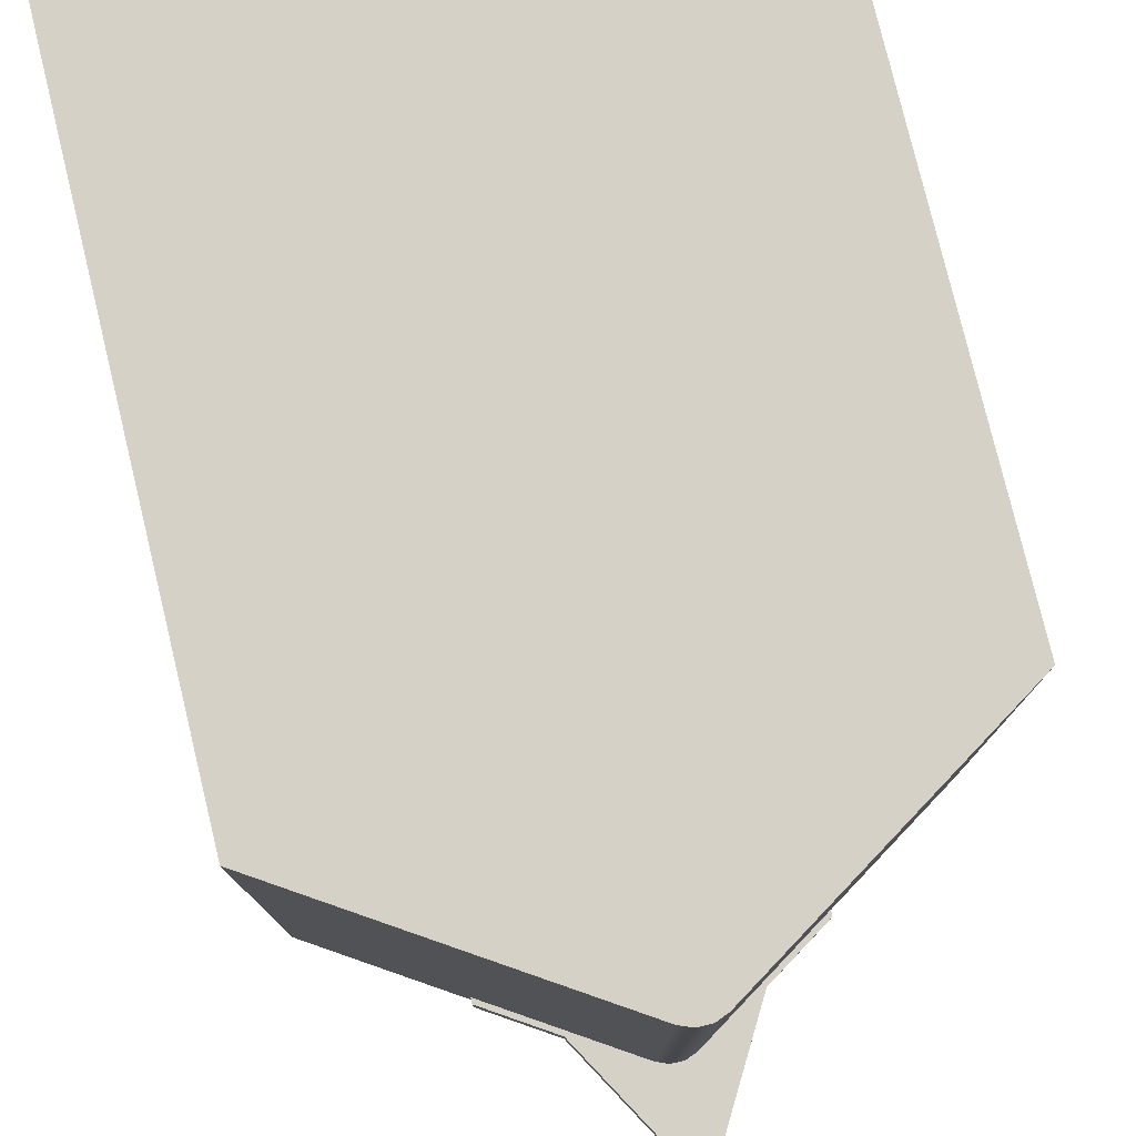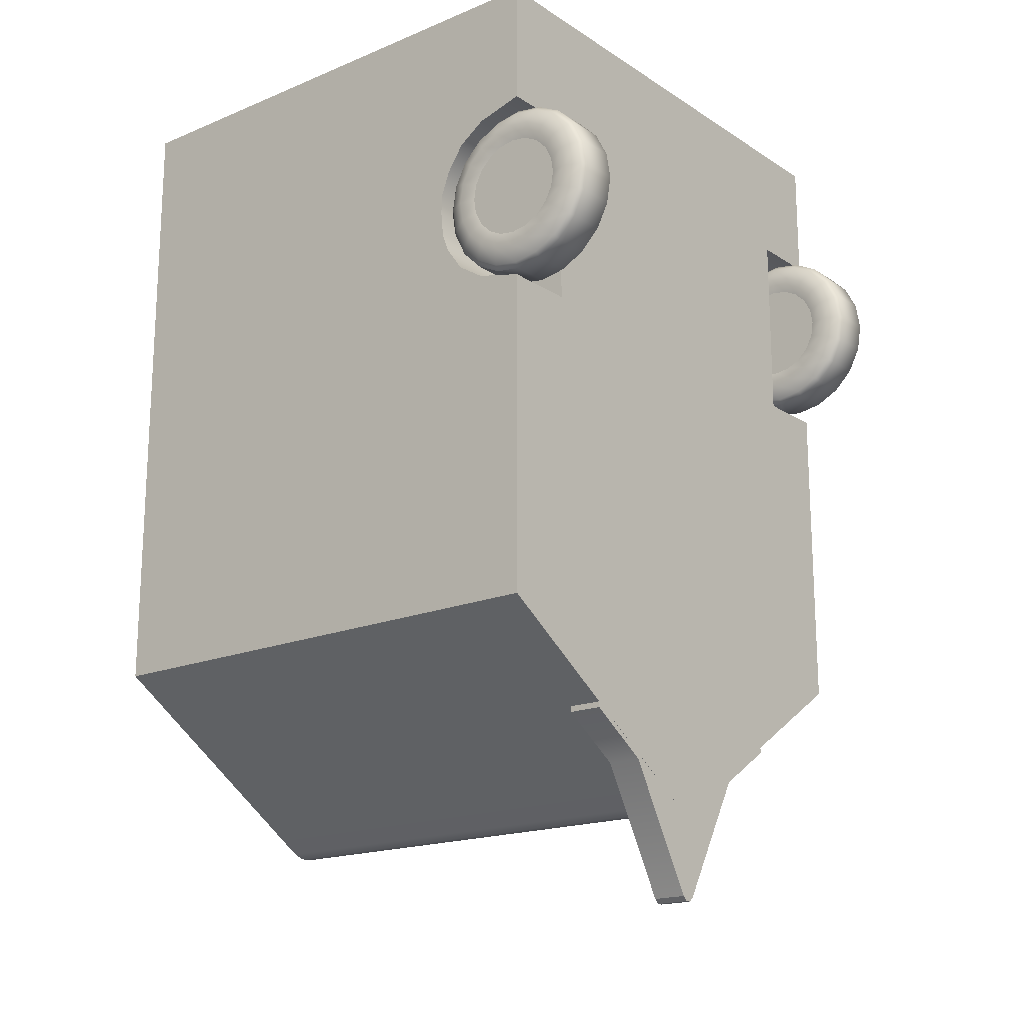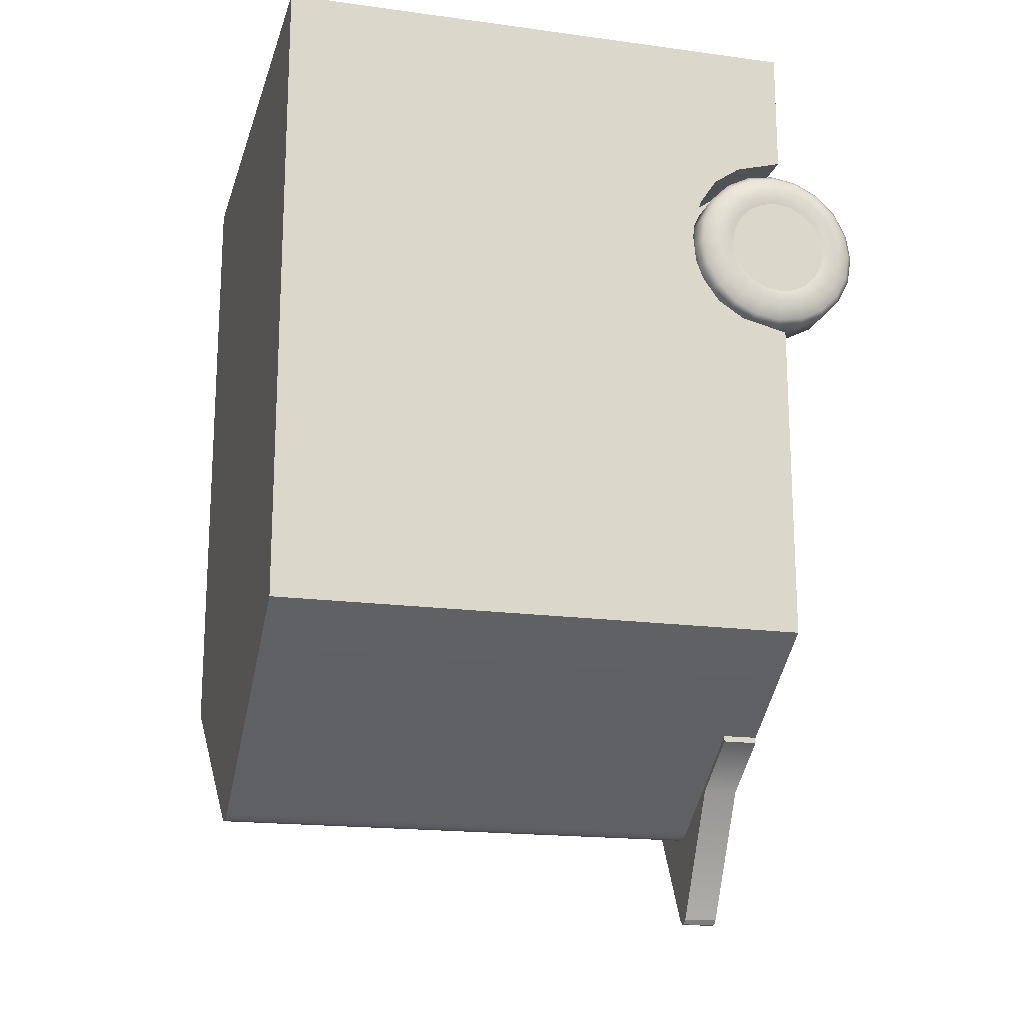
<metadata>
{"format":"obj","ext":"obj","renderer":"f3d","projection":"perspective","resolution":1024,"background":"white","views":[{"elev":78.7,"azim":166.4,"up":"+Y"},{"elev":-17.9,"azim":-51.0,"up":"+Z"},{"elev":-17.9,"azim":-104.8,"up":"+Z"}]}
</metadata>
<code>
g default
v -100 32.78 167
v -100 229.7 167
v -100 229.7 -71.35
v -100 32.78 -71.35
v -100 32.78 121.3
v -100 32.78 48.76
v -100 69.5 84.54
v -100 73.2 84.54
v -100 59.68 109.9
v -100 59.68 59.15
v -100 49.93 116.6
v -100 65.92 100.6
v -100 65.92 67.95
v -100 49.93 52.91
v -100 68.59 75.17
v -100 69.06 91.98
v -73.45 32.78 48.76
v -73.45 49.93 52.91
v -73.45 69.5 84.54
v -73.45 69.06 91.98
v -73.45 59.68 109.9
v -73.45 49.93 116.6
v -73.45 59.68 59.15
v -73.45 65.92 67.95
v -73.45 68.59 75.17
v -73.45 32.78 121.3
v -73.45 65.92 100.6
v 100 32.78 167
v 100 229.7 167
v 100 229.7 -71.35
v 100 32.78 -71.35
v 100 32.78 121.3
v 100 32.78 48.76
v 100 69.5 84.54
v 100 73.2 84.54
v 100 59.68 109.9
v 100 59.68 59.15
v 100 49.93 116.6
v 100 65.92 100.6
v 100 65.92 67.95
v 100 49.93 52.91
v 100 68.59 75.17
v 100 69.06 91.98
v 73.45 32.78 48.76
v 73.45 49.93 52.91
v 73.45 69.5 84.54
v 73.45 69.06 91.98
v 73.45 59.68 109.9
v 73.45 49.93 116.6
v 73.45 59.68 59.15
v 73.45 65.92 67.95
v 73.45 68.59 75.17
v 73.45 32.78 121.3
v 73.45 65.92 100.6
v 6.43 229.7 -131.5
v 2.251 229.7 -133.2
v -2.251 229.7 -133.2
v -6.43 229.7 -131.5
v -6.43 32.78 -131.5
v -2.251 32.78 -133.2
v 2.251 32.78 -133.2
v 6.43 32.78 -131.5
v -81.48 43.77 55.93
v -83.23 44.31 54.27
v -81.48 52.21 60.23
v -83.23 53.23 58.81
v -81.48 58.9 66.92
v -83.23 60.32 65.9
v -81.48 63.2 75.36
v -83.23 64.86 74.82
v -81.48 64.69 84.72
v -83.23 66.43 84.72
v -81.48 63.2 94.07
v -83.23 64.86 94.61
v -81.48 58.9 102.5
v -83.23 60.32 103.5
v -81.48 52.21 109.2
v -83.23 53.23 110.6
v -81.48 43.77 113.5
v -83.23 44.31 115.2
v -81.48 34.41 115
v -83.23 34.41 116.7
v -81.48 25.06 113.5
v -83.23 24.52 115.2
v -81.48 16.62 109.2
v -83.23 15.59 110.6
v -81.48 9.923 102.5
v -83.23 8.511 103.5
v -81.48 5.623 94.07
v -83.23 3.963 94.61
v -81.48 4.142 84.72
v -83.23 2.396 84.72
v -81.48 5.623 75.36
v -83.23 3.963 74.82
v -81.48 9.923 66.92
v -83.23 8.511 65.9
v -81.48 16.62 60.23
v -83.23 15.59 58.81
v -81.48 25.06 55.93
v -83.23 24.52 54.27
v -81.48 34.41 54.44
v -83.23 34.41 52.7
v -79.97 40.19 66.95
v -79.97 45.4 69.6
v -79.97 49.53 73.73
v -79.97 52.18 78.94
v -79.97 53.1 84.72
v -79.97 52.18 90.49
v -79.97 49.53 95.7
v -79.97 45.4 99.83
v -79.97 40.19 102.5
v -79.97 34.41 103.4
v -79.97 28.64 102.5
v -79.97 23.43 99.83
v -79.97 19.3 95.7
v -79.97 16.64 90.49
v -79.97 15.73 84.72
v -79.97 16.64 78.94
v -79.97 19.3 73.73
v -79.97 23.43 69.6
v -79.97 28.64 66.95
v -79.97 34.41 66.03
v -78.88 41.98 108
v -78.88 48.8 104.5
v -78.88 54.22 99.1
v -78.88 57.69 92.28
v -78.88 58.89 84.72
v -78.88 57.69 77.15
v -78.88 54.22 70.33
v -78.88 48.8 64.91
v -78.88 41.98 61.44
v -78.88 34.41 60.24
v -78.88 26.85 61.44
v -78.88 20.03 64.91
v -78.88 14.61 70.33
v -78.88 11.13 77.15
v -78.88 9.935 84.72
v -78.88 11.13 92.28
v -78.88 14.61 99.1
v -78.88 20.03 104.5
v -78.88 26.85 108
v -78.88 34.41 109.2
v -98.69 43.77 55.93
v -96.94 44.31 54.27
v -98.69 52.21 60.23
v -96.94 53.23 58.81
v -98.69 58.9 66.92
v -96.94 60.32 65.9
v -98.69 63.2 75.36
v -96.94 64.86 74.82
v -98.69 64.69 84.72
v -96.94 66.43 84.72
v -98.69 63.2 94.07
v -96.94 64.86 94.61
v -98.69 58.9 102.5
v -96.94 60.32 103.5
v -98.69 52.21 109.2
v -96.94 53.23 110.6
v -98.69 43.77 113.5
v -96.94 44.31 115.2
v -98.69 34.41 115
v -96.94 34.41 116.7
v -98.69 25.06 113.5
v -96.94 24.52 115.2
v -98.69 16.62 109.2
v -96.94 15.59 110.6
v -98.69 9.923 102.5
v -96.94 8.511 103.5
v -98.69 5.623 94.07
v -96.94 3.963 94.61
v -98.69 4.142 84.72
v -96.94 2.396 84.72
v -98.69 5.623 75.36
v -96.94 3.963 74.82
v -98.69 9.923 66.92
v -96.94 8.511 65.9
v -98.69 16.62 60.23
v -96.94 15.59 58.81
v -98.69 25.06 55.93
v -96.94 24.52 54.27
v -98.69 34.41 54.44
v -96.94 34.41 52.7
v -100.2 40.19 66.95
v -100.2 45.4 69.6
v -100.2 49.53 73.73
v -100.2 52.18 78.94
v -100.2 53.1 84.72
v -100.2 52.18 90.49
v -100.2 49.53 95.7
v -100.2 45.4 99.83
v -100.2 40.19 102.5
v -100.2 34.41 103.4
v -100.2 28.64 102.5
v -100.2 23.43 99.83
v -100.2 19.3 95.7
v -100.2 16.64 90.49
v -100.2 15.73 84.72
v -100.2 16.64 78.94
v -100.2 19.3 73.73
v -100.2 23.43 69.6
v -100.2 28.64 66.95
v -100.2 34.41 66.03
v -101.3 41.98 108
v -101.3 48.8 104.5
v -101.3 54.22 99.1
v -101.3 57.69 92.28
v -101.3 58.89 84.72
v -101.3 57.69 77.15
v -101.3 54.22 70.33
v -101.3 48.8 64.91
v -101.3 41.98 61.44
v -101.3 34.41 60.24
v -101.3 26.85 61.44
v -101.3 20.03 64.91
v -101.3 14.61 70.33
v -101.3 11.13 77.15
v -101.3 9.935 84.72
v -101.3 11.13 92.28
v -101.3 14.61 99.1
v -101.3 20.03 104.5
v -101.3 26.85 108
v -101.3 34.41 109.2
v 81.48 43.77 55.93
v 83.23 44.31 54.27
v 81.48 52.21 60.23
v 83.23 53.23 58.81
v 81.48 58.9 66.92
v 83.23 60.32 65.9
v 81.48 63.2 75.36
v 83.23 64.86 74.82
v 81.48 64.69 84.72
v 83.23 66.43 84.72
v 81.48 63.2 94.07
v 83.23 64.86 94.61
v 81.48 58.9 102.5
v 83.23 60.32 103.5
v 81.48 52.21 109.2
v 83.23 53.23 110.6
v 81.48 43.77 113.5
v 83.23 44.31 115.2
v 81.48 34.41 115
v 83.23 34.41 116.7
v 81.48 25.06 113.5
v 83.23 24.52 115.2
v 81.48 16.62 109.2
v 83.23 15.59 110.6
v 81.48 9.923 102.5
v 83.23 8.511 103.5
v 81.48 5.623 94.07
v 83.23 3.963 94.61
v 81.48 4.142 84.72
v 83.23 2.396 84.72
v 81.48 5.623 75.36
v 83.23 3.963 74.82
v 81.48 9.923 66.92
v 83.23 8.511 65.9
v 81.48 16.62 60.23
v 83.23 15.59 58.81
v 81.48 25.06 55.93
v 83.23 24.52 54.27
v 81.48 34.41 54.44
v 83.23 34.41 52.7
v 79.97 40.19 66.95
v 79.97 45.4 69.6
v 79.97 49.53 73.73
v 79.97 52.18 78.94
v 79.97 53.1 84.72
v 79.97 52.18 90.49
v 79.97 49.53 95.7
v 79.97 45.4 99.83
v 79.97 40.19 102.5
v 79.97 34.41 103.4
v 79.97 28.64 102.5
v 79.97 23.43 99.83
v 79.97 19.3 95.7
v 79.97 16.64 90.49
v 79.97 15.73 84.72
v 79.97 16.64 78.94
v 79.97 19.3 73.73
v 79.97 23.43 69.6
v 79.97 28.64 66.95
v 79.97 34.41 66.03
v 78.88 41.98 108
v 78.88 48.8 104.5
v 78.88 54.22 99.1
v 78.88 57.69 92.28
v 78.88 58.89 84.72
v 78.88 57.69 77.15
v 78.88 54.22 70.33
v 78.88 48.8 64.91
v 78.88 41.98 61.44
v 78.88 34.41 60.24
v 78.88 26.85 61.44
v 78.88 20.03 64.91
v 78.88 14.61 70.33
v 78.88 11.13 77.15
v 78.88 9.935 84.72
v 78.88 11.13 92.28
v 78.88 14.61 99.1
v 78.88 20.03 104.5
v 78.88 26.85 108
v 78.88 34.41 109.2
v 98.69 43.77 55.93
v 96.94 44.31 54.27
v 98.69 52.21 60.23
v 96.94 53.23 58.81
v 98.69 58.9 66.92
v 96.94 60.32 65.9
v 98.69 63.2 75.36
v 96.94 64.86 74.82
v 98.69 64.69 84.72
v 96.94 66.43 84.72
v 98.69 63.2 94.07
v 96.94 64.86 94.61
v 98.69 58.9 102.5
v 96.94 60.32 103.5
v 98.69 52.21 109.2
v 96.94 53.23 110.6
v 98.69 43.77 113.5
v 96.94 44.31 115.2
v 98.69 34.41 115
v 96.94 34.41 116.7
v 98.69 25.06 113.5
v 96.94 24.52 115.2
v 98.69 16.62 109.2
v 96.94 15.59 110.6
v 98.69 9.923 102.5
v 96.94 8.511 103.5
v 98.69 5.623 94.07
v 96.94 3.963 94.61
v 98.69 4.142 84.72
v 96.94 2.396 84.72
v 98.69 5.623 75.36
v 96.94 3.963 74.82
v 98.69 9.923 66.92
v 96.94 8.511 65.9
v 98.69 16.62 60.23
v 96.94 15.59 58.81
v 98.69 25.06 55.93
v 96.94 24.52 54.27
v 98.69 34.41 54.44
v 96.94 34.41 52.7
v 100.2 40.19 66.95
v 100.2 45.4 69.6
v 100.2 49.53 73.73
v 100.2 52.18 78.94
v 100.2 53.1 84.72
v 100.2 52.18 90.49
v 100.2 49.53 95.7
v 100.2 45.4 99.83
v 100.2 40.19 102.5
v 100.2 34.41 103.4
v 100.2 28.64 102.5
v 100.2 23.43 99.83
v 100.2 19.3 95.7
v 100.2 16.64 90.49
v 100.2 15.73 84.72
v 100.2 16.64 78.94
v 100.2 19.3 73.73
v 100.2 23.43 69.6
v 100.2 28.64 66.95
v 100.2 34.41 66.03
v 101.3 41.98 108
v 101.3 48.8 104.5
v 101.3 54.22 99.1
v 101.3 57.69 92.28
v 101.3 58.89 84.72
v 101.3 57.69 77.15
v 101.3 54.22 70.33
v 101.3 48.8 64.91
v 101.3 41.98 61.44
v 101.3 34.41 60.24
v 101.3 26.85 61.44
v 101.3 20.03 64.91
v 101.3 14.61 70.33
v 101.3 11.13 77.15
v 101.3 9.935 84.72
v 101.3 11.13 92.28
v 101.3 14.61 99.1
v 101.3 20.03 104.5
v 101.3 26.85 108
v 101.3 34.41 109.2
v -6.43 45.54 -124.2
v -6.43 32.83 -124.2
v 6.43 32.83 -124.2
v 6.43 45.54 -124.2
v 53.21 32.83 -94.11
v 53.21 45.54 -94.11
v -53.21 32.83 -94.11
v -53.21 45.54 -94.11
v -6.43 45.54 -133.6
v -6.43 32.83 -133.6
v -53.21 32.83 -103.5
v -53.21 45.54 -103.5
v -2.251 45.54 -135.3
v -2.251 32.83 -135.3
v 2.251 45.54 -135.3
v 2.251 32.83 -135.3
v 6.43 45.54 -133.6
v 6.43 32.83 -133.6
v 53.21 45.54 -103.5
v 53.21 32.83 -103.5
v 29.82 32.83 -118.6
v 29.82 45.54 -118.6
v 29.82 45.54 -109.2
v 29.82 32.83 -109.2
v -29.82 45.54 -118.6
v -29.82 45.54 -109.2
v -29.82 32.83 -118.6
v -29.82 32.83 -109.2
v -2.893 45.54 -165.3
v -1.013 45.54 -167
v -1.013 32.83 -167
v -2.893 32.83 -165.3
v 1.013 45.54 -167
v 1.013 32.83 -167
v 2.893 45.54 -165.3
v 2.893 32.83 -165.3
v -6.43 45.54 -133.6
v -2.251 45.54 -135.3
v -1.013 45.54 -167
v -2.893 45.54 -165.3
v 2.251 45.54 -135.3
v 1.013 45.54 -167
v 6.43 45.54 -133.6
v 2.893 45.54 -165.3
v 29.82 45.54 -118.6
v -29.82 45.54 -118.6
g trailer_10ft
f 58 59 4 3
f 2 1 28 29
f 2 5 1
f 5 2 11
f 7 8 15
f 3 2 29 30
f 3 14 10
f 2 12 9
f 2 9 11
f 2 8 16 12
f 3 10 13
f 3 6 14
f 8 7 16
f 8 2 3 13 15
f 3 4 6
f 6 17 18 14
f 7 19 20 16
f 9 21 22 11
f 10 23 24 13
f 25 15 13 24
f 11 22 26 5
f 12 27 21 9
f 14 18 23 10
f 15 25 19 7
f 16 20 27 12
f 27 20 19 25 24 23 18 17 26 22 21
f 62 55 30 31
f 29 28 32
f 32 38 29
f 34 42 35
f 30 37 41
f 29 36 39
f 29 38 36
f 29 39 43 35
f 30 40 37
f 30 41 33
f 35 42 40 30 29
f 35 43 34
f 30 33 31
f 33 41 45 44
f 34 43 47 46
f 36 38 49 48
f 37 40 51 50
f 38 32 53 49
f 39 36 48 54
f 41 37 50 45
f 42 34 46 52
f 43 39 54 47
f 54 48 49 53 44 45 50 51 52 46 47
f 52 51 40 42
f 58 57 60 59
f 57 56 61 60
f 56 55 62 61
f 3 30 55 58
f 44 31 33
f 26 1 5
f 17 44 53 26
f 26 53 28 1
f 28 53 32
f 6 4 17
f 62 59 60 61
f 17 4 31 44
f 31 4 59 62
f 58 55 56 57
f 64 63 101 102
f 63 64 66 65
f 65 66 68 67
f 67 68 70 69
f 69 70 72 71
f 71 72 74 73
f 73 74 76 75
f 75 76 78 77
f 77 78 80 79
f 79 80 82 81
f 81 82 84 83
f 83 84 86 85
f 85 86 88 87
f 87 88 90 89
f 89 90 92 91
f 91 92 94 93
f 93 94 96 95
f 95 96 98 97
f 97 98 100 99
f 99 100 102 101
f 63 65 130 131
f 65 67 129 130
f 67 69 128 129
f 69 71 127 128
f 71 73 126 127
f 73 75 125 126
f 75 77 124 125
f 77 79 123 124
f 79 81 142 123
f 81 83 141 142
f 83 85 140 141
f 85 87 139 140
f 87 89 138 139
f 89 91 137 138
f 91 93 136 137
f 93 95 135 136
f 95 97 134 135
f 97 99 133 134
f 99 101 132 133
f 101 63 131 132
f 124 123 111 110
f 125 124 110 109
f 126 125 109 108
f 127 126 108 107
f 128 127 107 106
f 129 128 106 105
f 130 129 105 104
f 131 130 104 103
f 132 131 103 122
f 133 132 122 121
f 134 133 121 120
f 135 134 120 119
f 136 135 119 118
f 137 136 118 117
f 138 137 117 116
f 139 138 116 115
f 140 139 115 114
f 141 140 114 113
f 142 141 113 112
f 123 142 112 111
f 110 111 112 113 114 115 116 117 118 119 120 121 122 103 104 105 106 107 108 109
f 72 152 154 74
f 70 150 152 72
f 68 148 150 70
f 66 146 148 68
f 64 144 146 66
f 102 182 144 64
f 100 180 182 102
f 98 178 180 100
f 96 176 178 98
f 94 174 176 96
f 92 172 174 94
f 90 170 172 92
f 88 168 170 90
f 86 166 168 88
f 84 164 166 86
f 82 162 164 84
f 80 160 162 82
f 78 158 160 80
f 76 156 158 78
f 74 154 156 76
f 144 182 181 143
f 143 145 146 144
f 145 147 148 146
f 147 149 150 148
f 149 151 152 150
f 151 153 154 152
f 153 155 156 154
f 155 157 158 156
f 157 159 160 158
f 159 161 162 160
f 161 163 164 162
f 163 165 166 164
f 165 167 168 166
f 167 169 170 168
f 169 171 172 170
f 171 173 174 172
f 173 175 176 174
f 175 177 178 176
f 177 179 180 178
f 179 181 182 180
f 143 211 210 145
f 145 210 209 147
f 147 209 208 149
f 149 208 207 151
f 151 207 206 153
f 153 206 205 155
f 155 205 204 157
f 157 204 203 159
f 159 203 222 161
f 161 222 221 163
f 163 221 220 165
f 165 220 219 167
f 167 219 218 169
f 169 218 217 171
f 171 217 216 173
f 173 216 215 175
f 175 215 214 177
f 177 214 213 179
f 179 213 212 181
f 181 212 211 143
f 204 190 191 203
f 205 189 190 204
f 206 188 189 205
f 207 187 188 206
f 208 186 187 207
f 209 185 186 208
f 210 184 185 209
f 211 183 184 210
f 212 202 183 211
f 213 201 202 212
f 214 200 201 213
f 215 199 200 214
f 216 198 199 215
f 217 197 198 216
f 218 196 197 217
f 219 195 196 218
f 220 194 195 219
f 221 193 194 220
f 222 192 193 221
f 203 191 192 222
f 190 189 188 187 186 185 184 183 202 201 200 199 198 197 196 195 194 193 192 191
f 224 262 261 223
f 223 225 226 224
f 225 227 228 226
f 227 229 230 228
f 229 231 232 230
f 231 233 234 232
f 233 235 236 234
f 235 237 238 236
f 237 239 240 238
f 239 241 242 240
f 241 243 244 242
f 243 245 246 244
f 245 247 248 246
f 247 249 250 248
f 249 251 252 250
f 251 253 254 252
f 253 255 256 254
f 255 257 258 256
f 257 259 260 258
f 259 261 262 260
f 223 291 290 225
f 225 290 289 227
f 227 289 288 229
f 229 288 287 231
f 231 287 286 233
f 233 286 285 235
f 235 285 284 237
f 237 284 283 239
f 239 283 302 241
f 241 302 301 243
f 243 301 300 245
f 245 300 299 247
f 247 299 298 249
f 249 298 297 251
f 251 297 296 253
f 253 296 295 255
f 255 295 294 257
f 257 294 293 259
f 259 293 292 261
f 261 292 291 223
f 284 270 271 283
f 285 269 270 284
f 286 268 269 285
f 287 267 268 286
f 288 266 267 287
f 289 265 266 288
f 290 264 265 289
f 291 263 264 290
f 292 282 263 291
f 293 281 282 292
f 294 280 281 293
f 295 279 280 294
f 296 278 279 295
f 297 277 278 296
f 298 276 277 297
f 299 275 276 298
f 300 274 275 299
f 301 273 274 300
f 302 272 273 301
f 283 271 272 302
f 270 269 268 267 266 265 264 263 282 281 280 279 278 277 276 275 274 273 272 271
f 232 234 314 312
f 230 232 312 310
f 228 230 310 308
f 226 228 308 306
f 224 226 306 304
f 262 224 304 342
f 260 262 342 340
f 258 260 340 338
f 256 258 338 336
f 254 256 336 334
f 252 254 334 332
f 250 252 332 330
f 248 250 330 328
f 246 248 328 326
f 244 246 326 324
f 242 244 324 322
f 240 242 322 320
f 238 240 320 318
f 236 238 318 316
f 234 236 316 314
f 304 303 341 342
f 303 304 306 305
f 305 306 308 307
f 307 308 310 309
f 309 310 312 311
f 311 312 314 313
f 313 314 316 315
f 315 316 318 317
f 317 318 320 319
f 319 320 322 321
f 321 322 324 323
f 323 324 326 325
f 325 326 328 327
f 327 328 330 329
f 329 330 332 331
f 331 332 334 333
f 333 334 336 335
f 335 336 338 337
f 337 338 340 339
f 339 340 342 341
f 303 305 370 371
f 305 307 369 370
f 307 309 368 369
f 309 311 367 368
f 311 313 366 367
f 313 315 365 366
f 315 317 364 365
f 317 319 363 364
f 319 321 382 363
f 321 323 381 382
f 323 325 380 381
f 325 327 379 380
f 327 329 378 379
f 329 331 377 378
f 331 333 376 377
f 333 335 375 376
f 335 337 374 375
f 337 339 373 374
f 339 341 372 373
f 341 303 371 372
f 364 363 351 350
f 365 364 350 349
f 366 365 349 348
f 367 366 348 347
f 368 367 347 346
f 369 368 346 345
f 370 369 345 344
f 371 370 344 343
f 372 371 343 362
f 373 372 362 361
f 374 373 361 360
f 375 374 360 359
f 376 375 359 358
f 377 376 358 357
f 378 377 357 356
f 379 378 356 355
f 380 379 355 354
f 381 380 354 353
f 382 381 353 352
f 363 382 352 351
f 350 351 352 353 354 355 356 357 358 359 360 361 362 343 344 345 346 347 348 349
f 407 409 393 394
f 411 412 413 414
f 412 415 416 413
f 415 417 418 416
f 400 392 396 398
f 391 399 397 395
f 403 404 401 402
f 383 408 390 389 410 384
f 384 385 386 383
f 385 406 387 388 405 386
f 409 410 389 393
f 389 390 394 393
f 407 408 383 391
f 385 384 392 400
f 383 386 399 391
f 404 405 388 401
f 388 387 402 401
f 387 406 403 402
f 386 405 404 399
f 403 406 385 400
f 390 408 407 394
f 384 410 409 392
f 419 420 421 422
f 396 392 414 413
f 420 423 424 421
f 398 396 413 416
f 423 425 426 424
f 400 398 416 418
f 425 427 426
f 417 404 403 418
f 403 400 418
f 392 409 414
f 414 409 407 411
f 428 419 422
f 391 395 420 419
f 412 411 422 421
f 395 397 423 420
f 415 412 421 424
f 397 399 425 423
f 417 415 424 426
f 399 404 427 425
f 404 417 426 427
f 407 391 419 428
f 411 407 428 422

</code>
